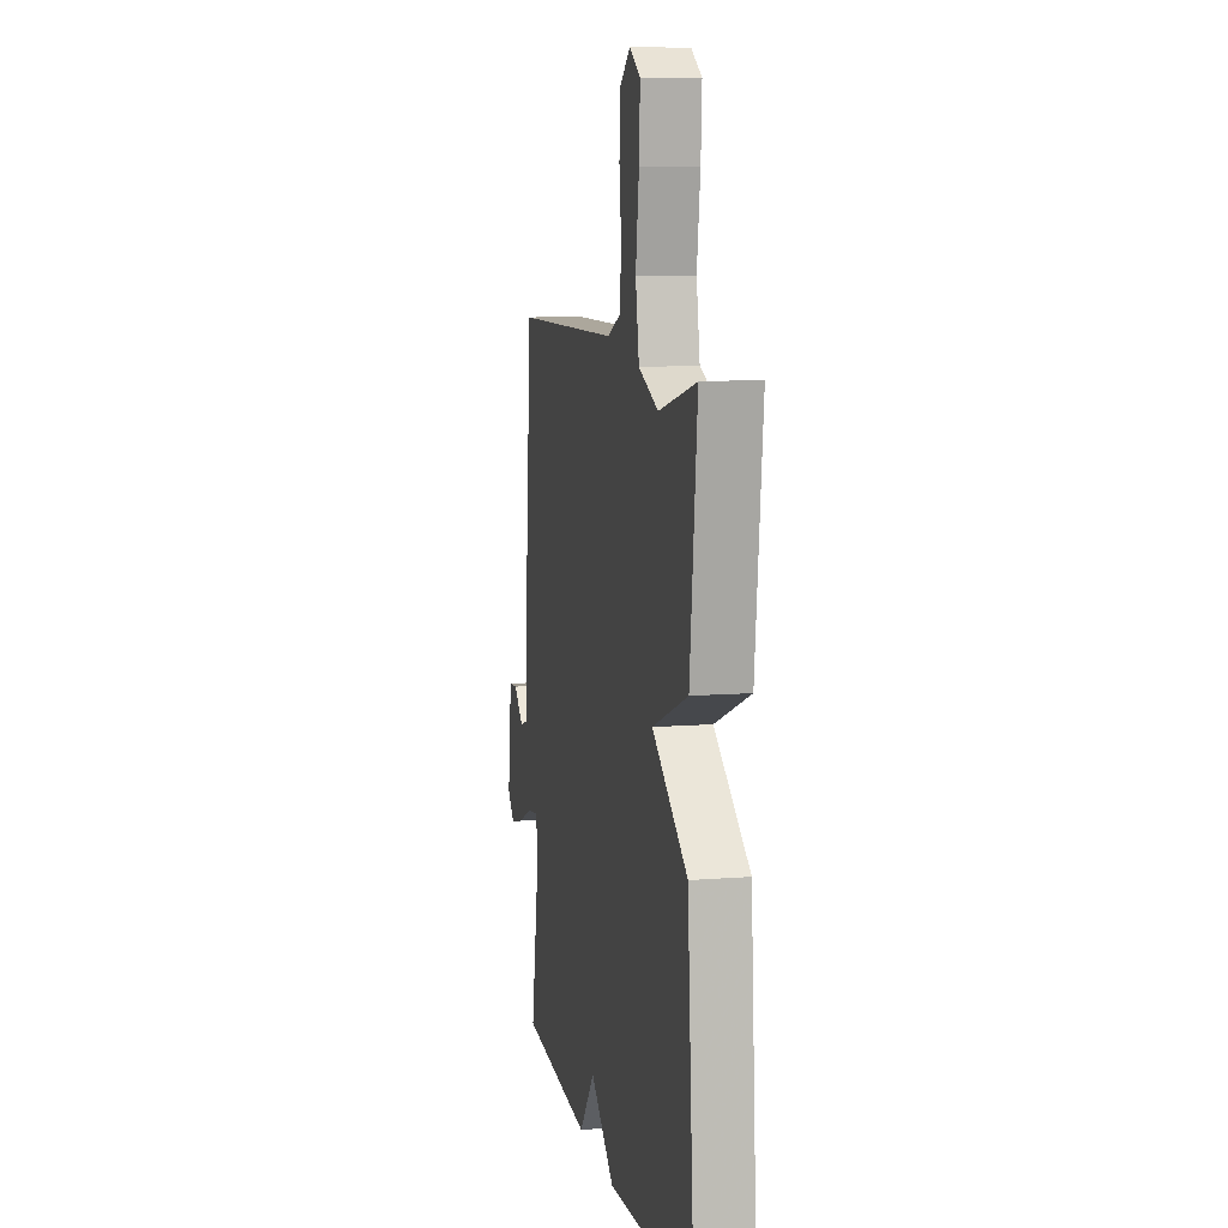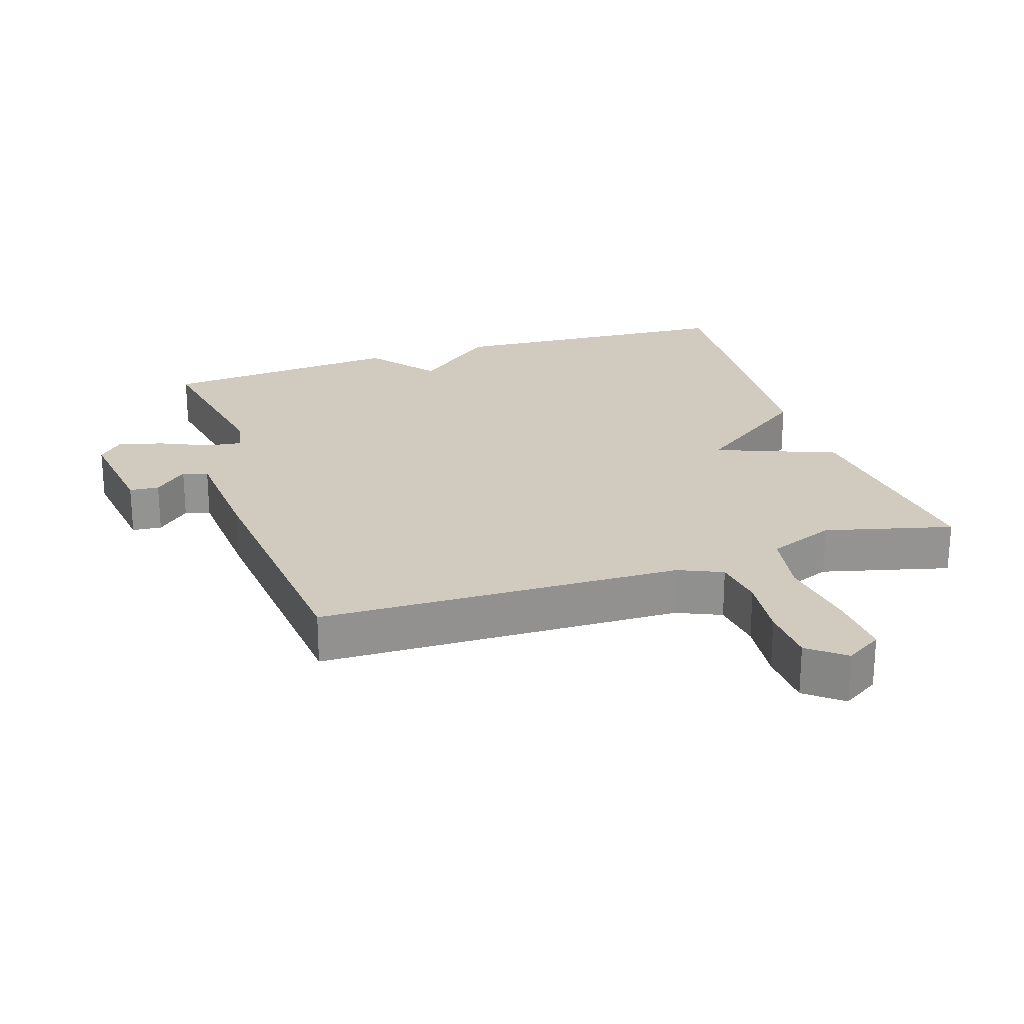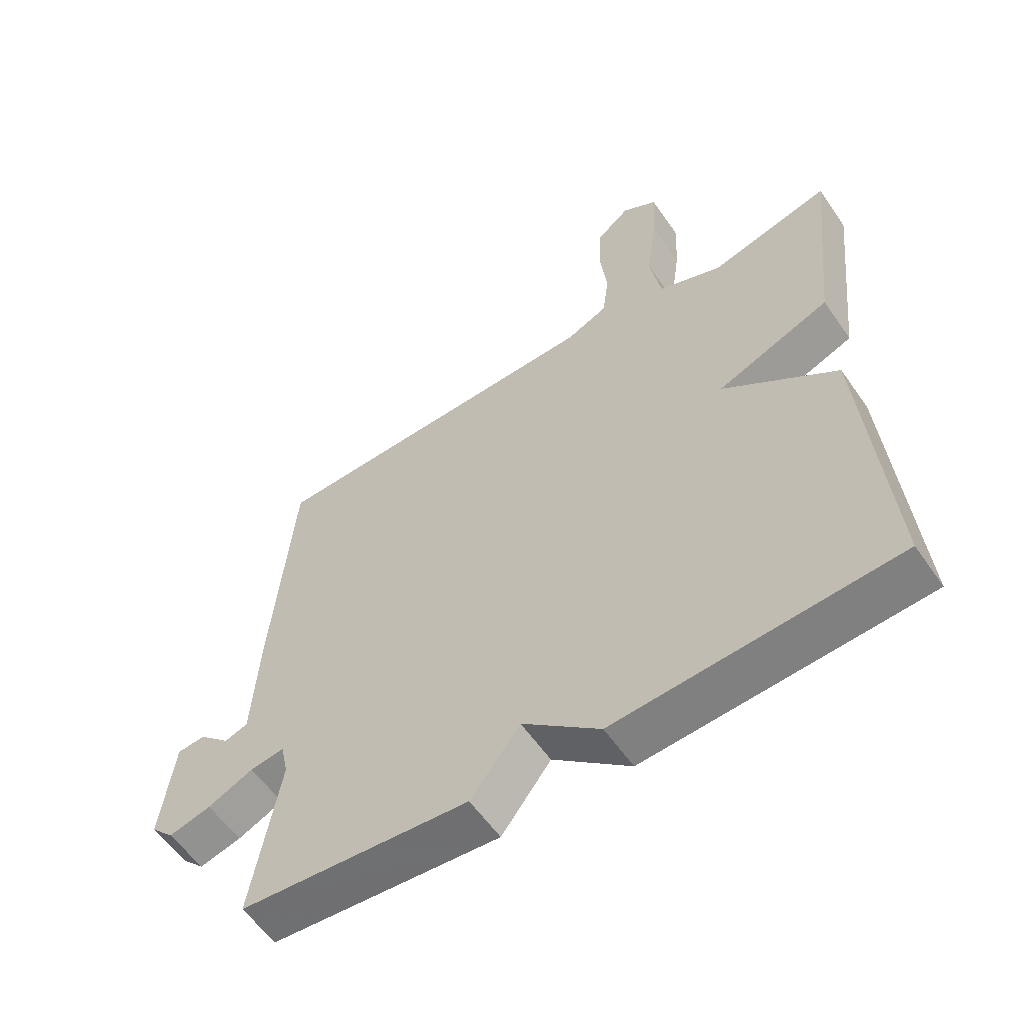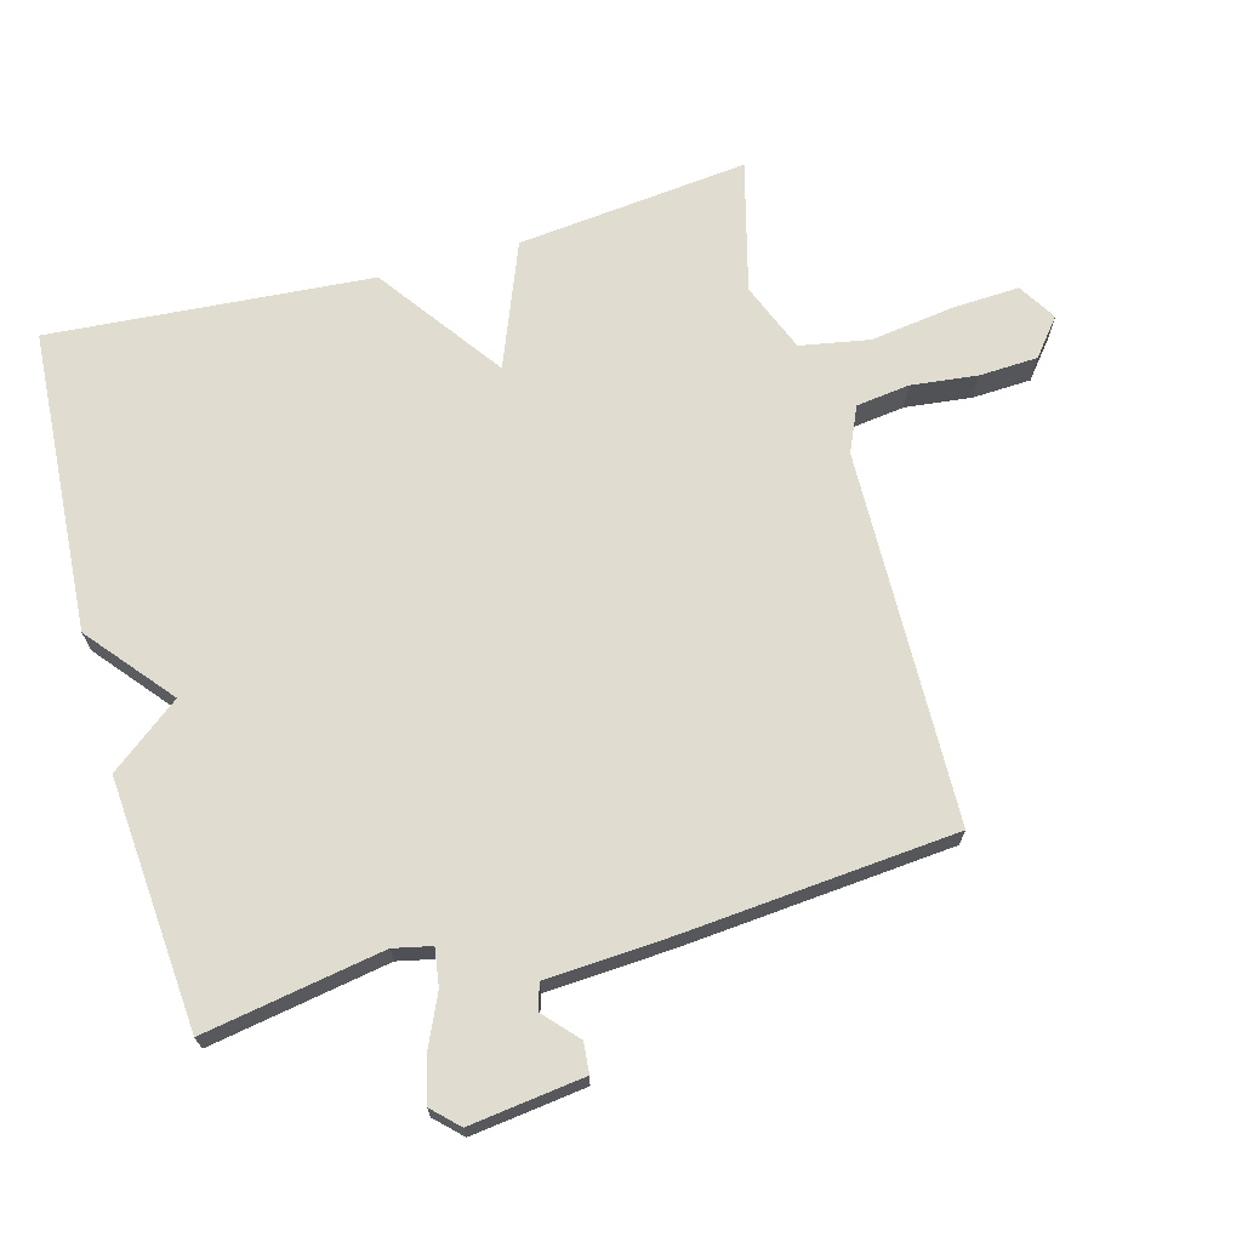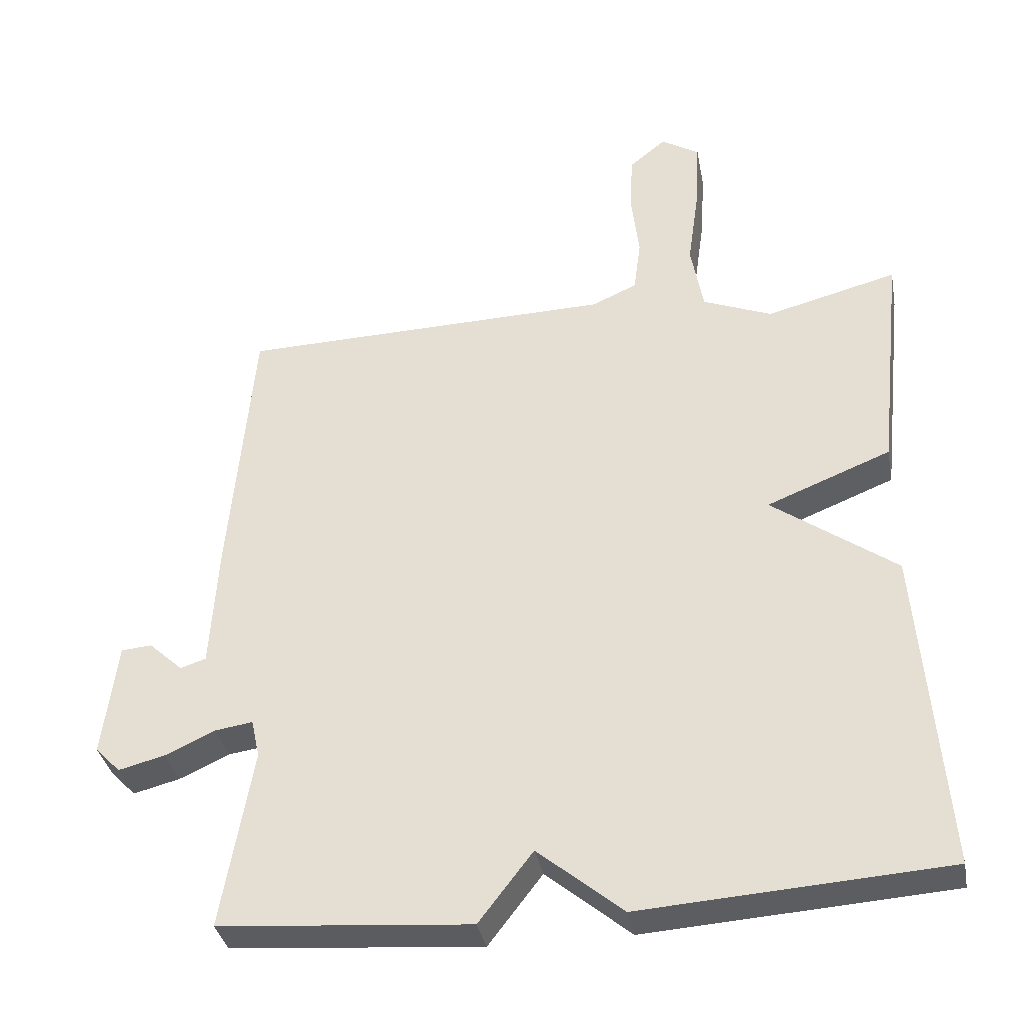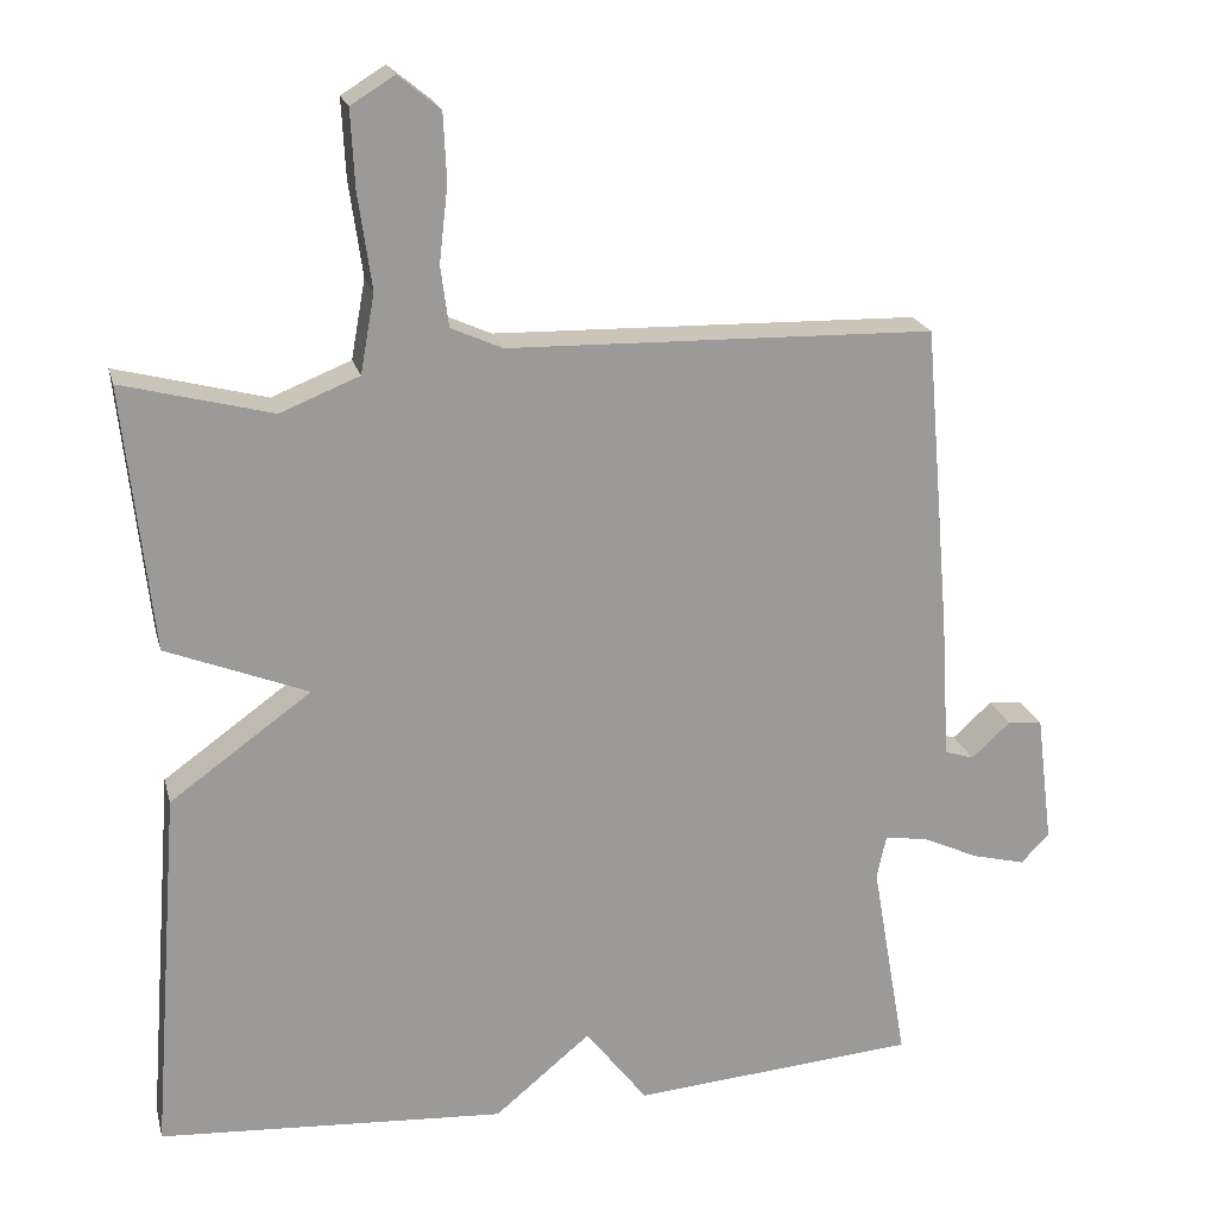
<metadata>
{"format":"obj","ext":"obj","renderer":"f3d","projection":"perspective","resolution":1024,"background":"white","views":[{"elev":9.8,"azim":78.4,"up":"+Z"},{"elev":23.5,"azim":-18.3,"up":"+Y"},{"elev":-57.8,"azim":34.4,"up":"+Z"},{"elev":69.4,"azim":-105.4,"up":"+Y"},{"elev":-35.5,"azim":10.6,"up":"+Z"},{"elev":20.6,"azim":166.3,"up":"+Z"}]}
</metadata>
<code>
v -0.5 0.07 -0.5
v -0.455 0.07 -0.241
v -0.467 0.07 -0.186
v -0.521 0.07 -0.194
v -0.593 0.07 -0.227
v -0.66 0.07 -0.244
v -0.696 0.07 -0.207
v -0.675 0.07 -0.042
v -0.631 0.07 -0.038
v -0.582 0.07 -0.083
v -0.545 0.07 -0.071
v -0.534 0.07 0.109
v -0.5 0.07 0.5
v 0.039 0.07 0.513
v 0.104 0.07 0.542
v 0.114 0.07 0.619
v 0.103 0.07 0.715
v 0.107 0.07 0.8
v 0.16 0.07 0.843
v 0.215 0.07 0.809
v 0.21 0.07 0.712
v 0.193 0.07 0.591
v 0.211 0.07 0.491
v 0.311 0.07 0.451
v 0.5 0.07 0.5
v 0.464 0.07 0.166
v 0.285 0.07 0.095
v 0.464 0.07 -0.034
v 0.5 0.07 -0.5
v 0.061 0.07 -0.529
v -0.061 0.07 -0.428
v -0.139 0.07 -0.529
v -0.5 0 -0.5
v -0.455 0 -0.241
v -0.467 0 -0.186
v -0.521 0 -0.194
v -0.593 0 -0.227
v -0.66 0 -0.244
v -0.696 0 -0.207
v -0.675 0 -0.042
v -0.631 0 -0.038
v -0.582 0 -0.083
v -0.545 0 -0.071
v -0.534 0 0.109
v -0.5 0 0.5
v 0.039 0 0.513
v 0.104 0 0.542
v 0.114 0 0.619
v 0.103 0 0.715
v 0.107 0 0.8
v 0.16 0 0.843
v 0.215 0 0.809
v 0.21 0 0.712
v 0.193 0 0.591
v 0.211 0 0.491
v 0.311 0 0.451
v 0.5 0 0.5
v 0.464 0 0.166
v 0.285 0 0.095
v 0.464 0 -0.034
v 0.5 0 -0.5
v 0.061 0 -0.529
v -0.061 0 -0.428
v -0.139 0 -0.529
f 31 32 1 2
f 29 30 31
f 28 29 31
f 27 28 31
f 27 31 2 3
f 27 3 4
f 26 27 4
f 25 26 4
f 24 25 4
f 5 6 7
f 4 5 7
f 24 4 7
f 23 24 7
f 22 23 7
f 20 21 22
f 19 20 22
f 18 19 22
f 17 18 22
f 16 17 22
f 15 16 22
f 11 12 13 14
f 11 14 15
f 7 8 9 10
f 7 10 11
f 22 7 11
f 11 15 22
f 34 33 64 63
f 63 62 61
f 63 61 60
f 63 60 59
f 35 34 63 59
f 36 35 59
f 36 59 58
f 36 58 57
f 36 57 56
f 39 38 37
f 39 37 36
f 39 36 56
f 39 56 55
f 39 55 54
f 54 53 52
f 54 52 51
f 54 51 50
f 54 50 49
f 54 49 48
f 54 48 47
f 46 45 44 43
f 47 46 43
f 42 41 40 39
f 43 42 39
f 43 39 54
f 54 47 43
f 1 33 34 2
f 2 34 35 3
f 3 35 36 4
f 4 36 37 5
f 5 37 38 6
f 6 38 39 7
f 7 39 40 8
f 8 40 41 9
f 9 41 42 10
f 10 42 43 11
f 11 43 44 12
f 12 44 45 13
f 13 45 46 14
f 14 46 47 15
f 15 47 48 16
f 16 48 49 17
f 17 49 50 18
f 18 50 51 19
f 19 51 52 20
f 20 52 53 21
f 21 53 54 22
f 22 54 55 23
f 23 55 56 24
f 24 56 57 25
f 25 57 58 26
f 26 58 59 27
f 27 59 60 28
f 28 60 61 29
f 29 61 62 30
f 30 62 63 31
f 31 63 64 32
f 32 64 33 1

</code>
